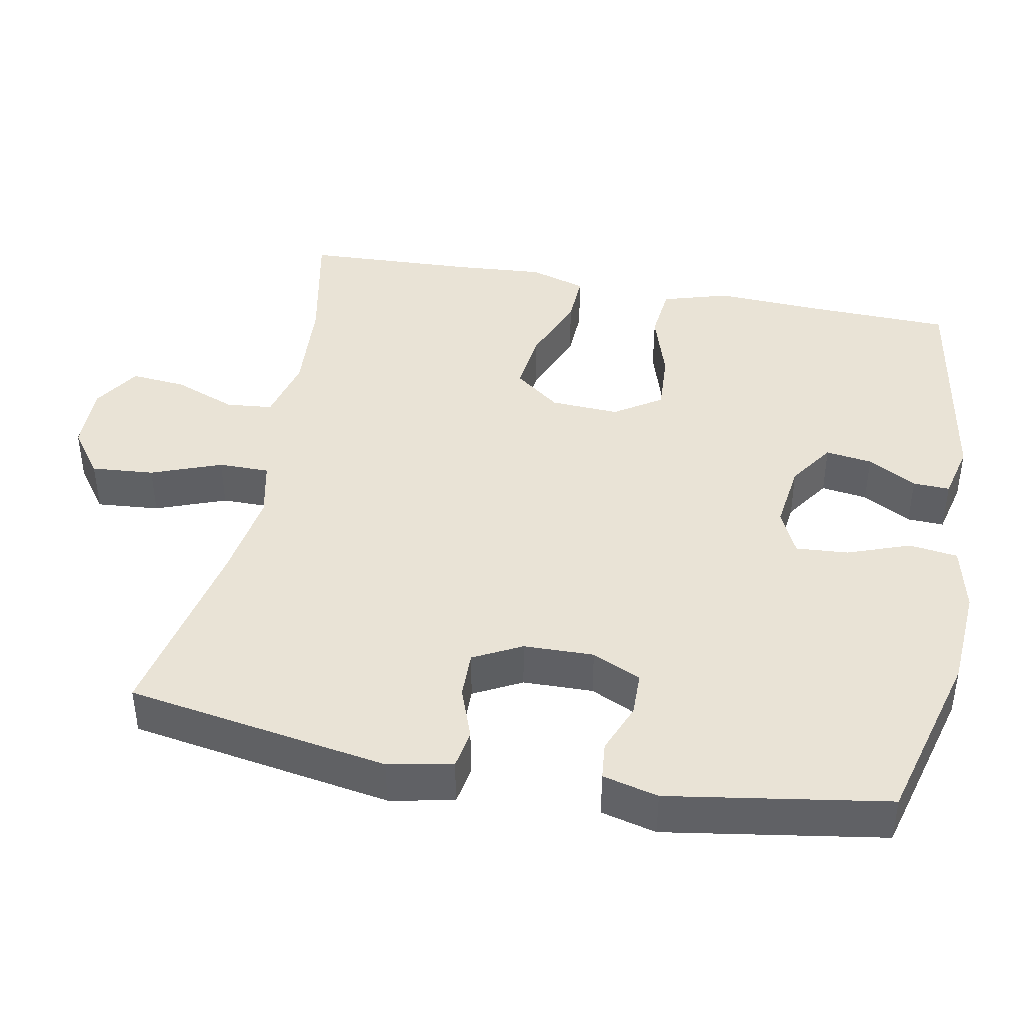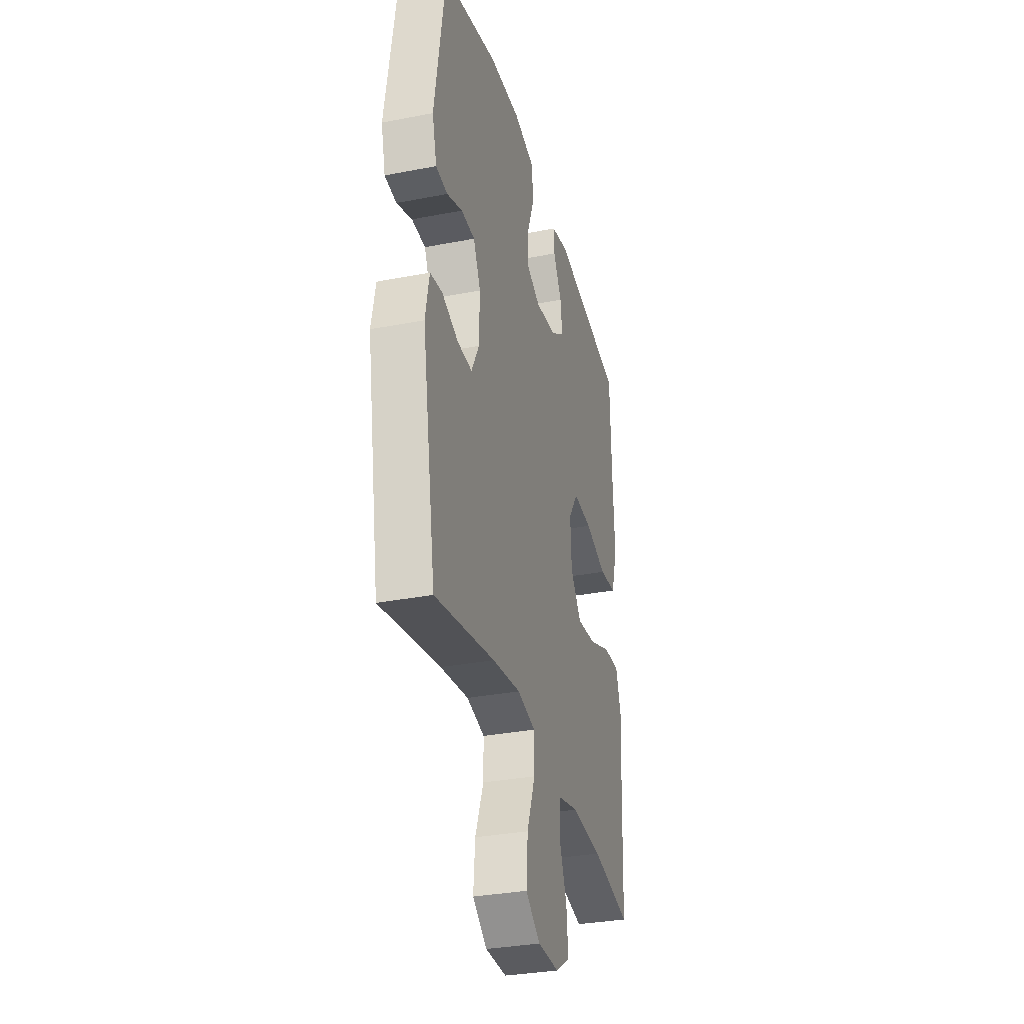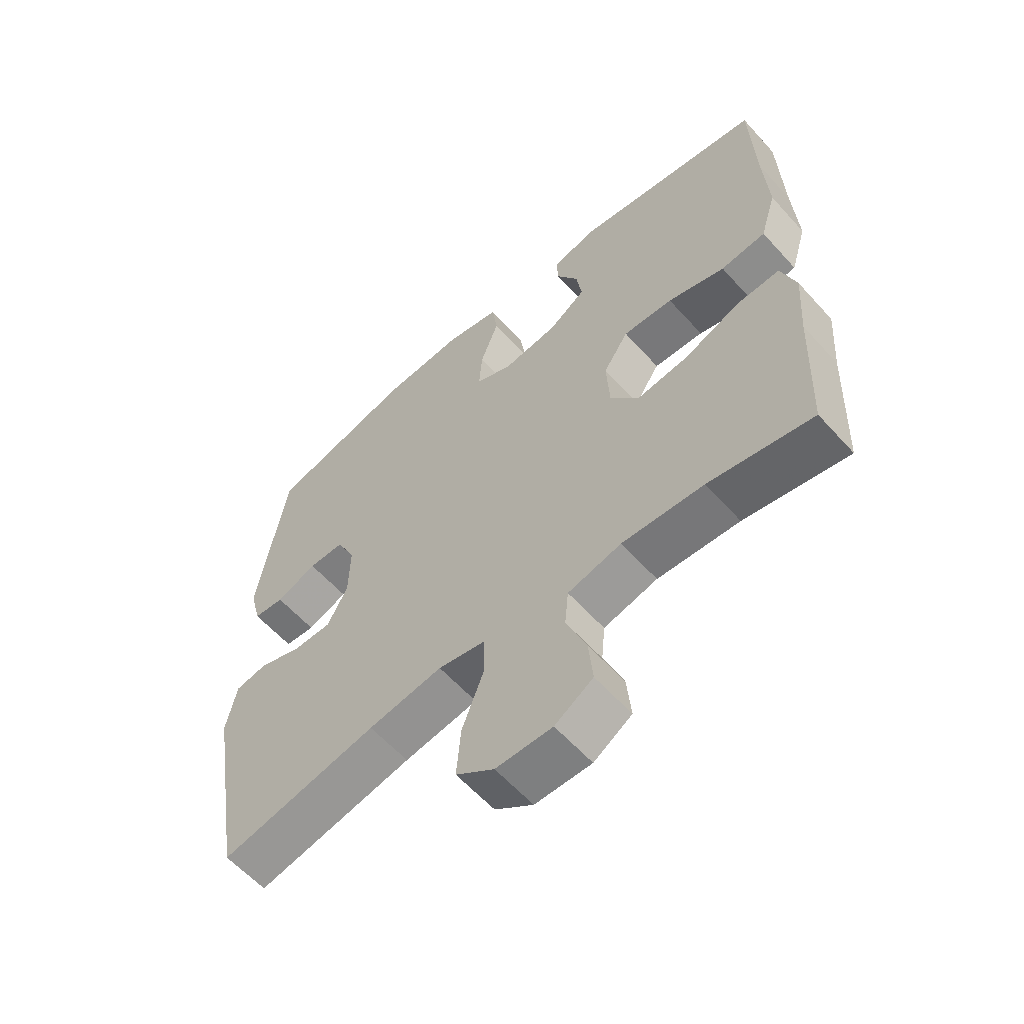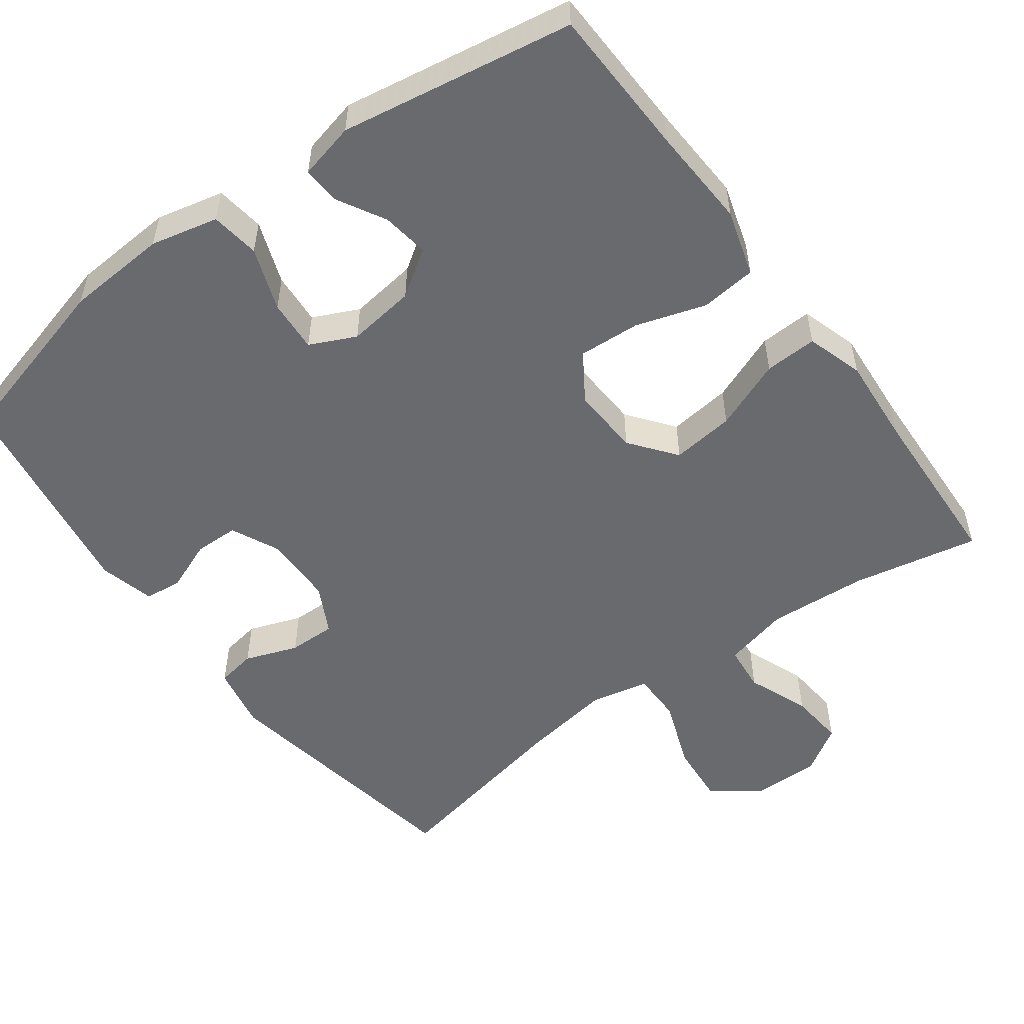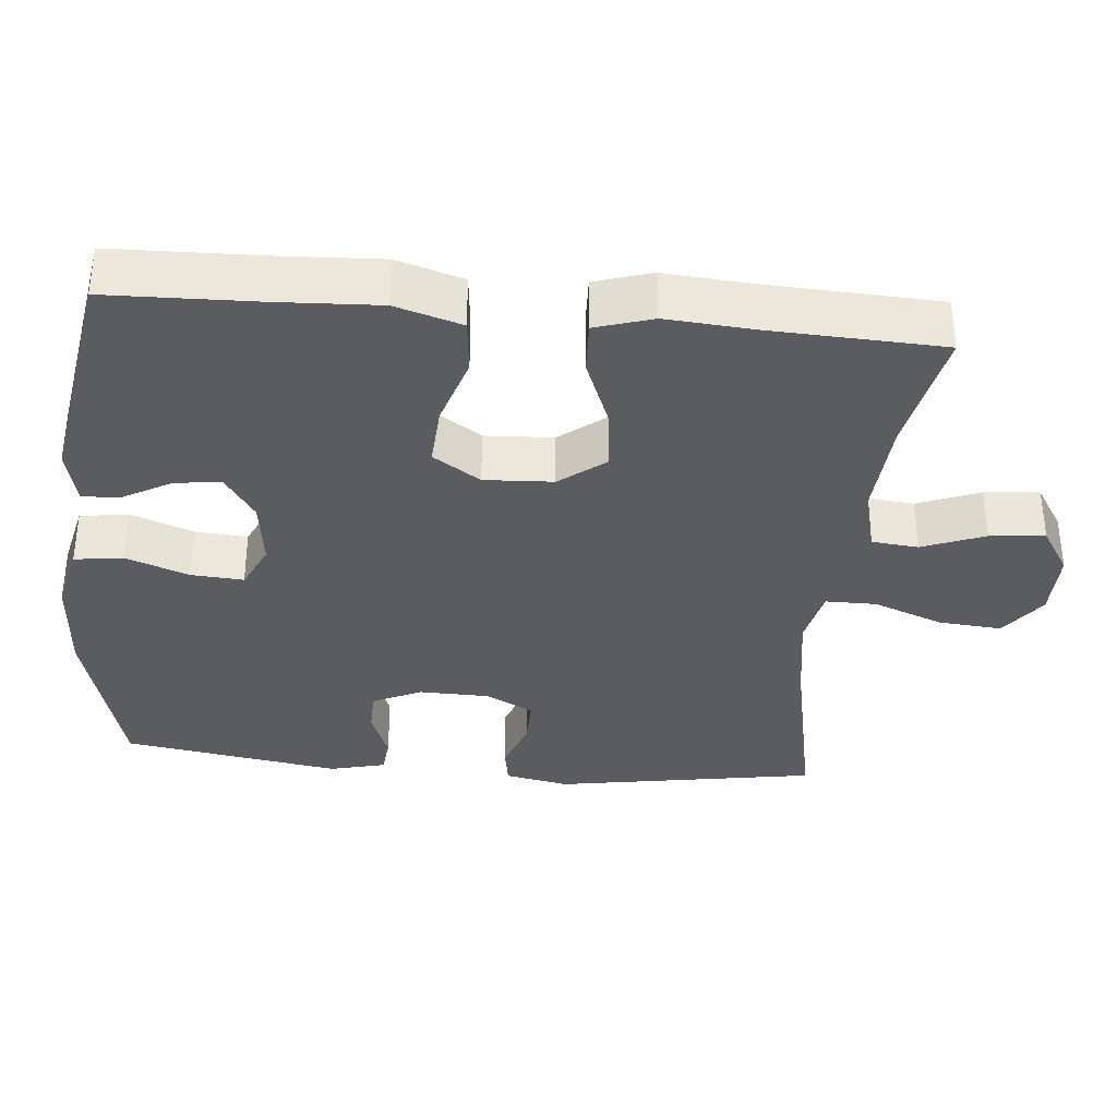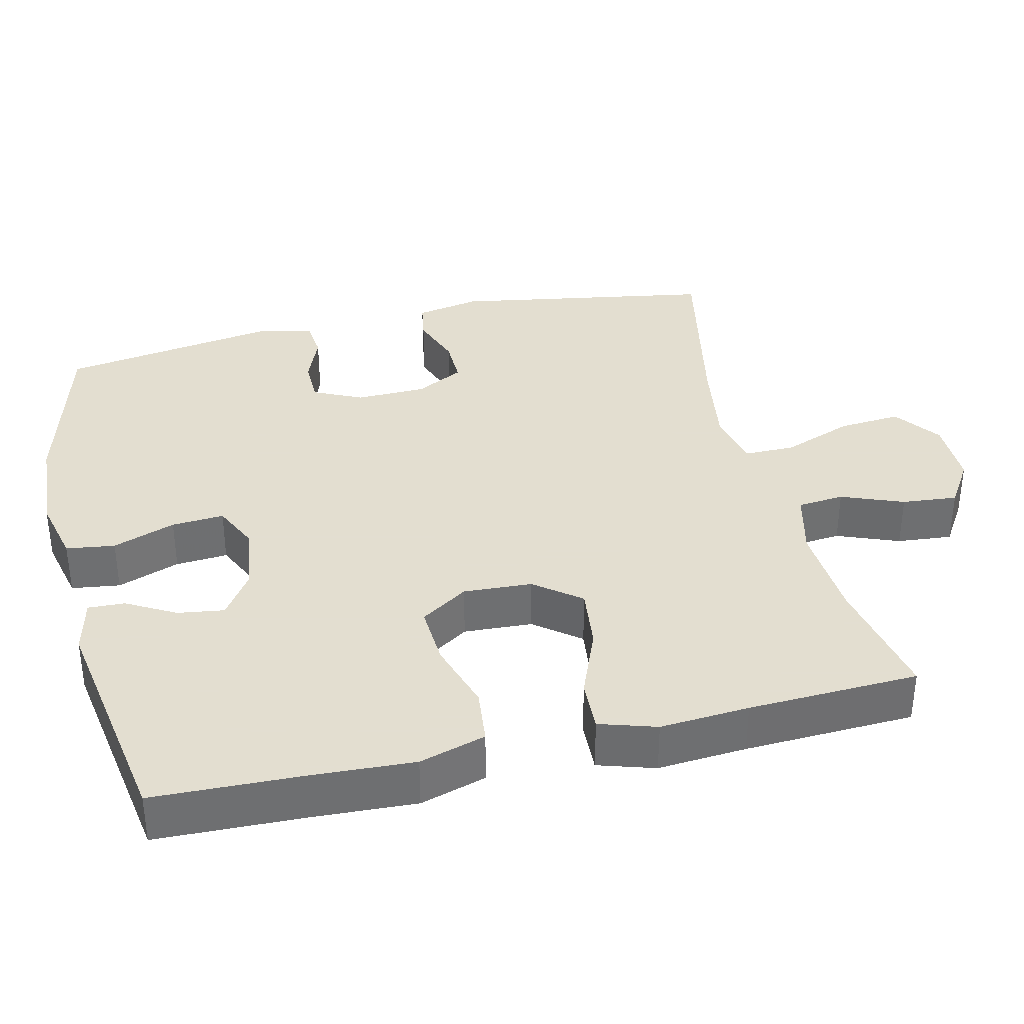
<metadata>
{"format":"obj","ext":"obj","renderer":"f3d","projection":"perspective","resolution":1024,"background":"white","views":[{"elev":42.0,"azim":-79.2,"up":"+Y"},{"elev":-32.6,"azim":-74.9,"up":"+Z"},{"elev":-60.1,"azim":41.8,"up":"+Z"},{"elev":-53.0,"azim":36.4,"up":"+Y"},{"elev":-34.9,"azim":84.6,"up":"+Y"},{"elev":35.9,"azim":76.7,"up":"+Y"}]}
</metadata>
<code>
v 0.5 0.07 -0.5
v 0.329 0.07 -0.466
v 0.194 0.07 -0.457
v 0.105 0.07 -0.479
v 0.099 0.07 -0.542
v 0.132 0.07 -0.626
v 0.139 0.07 -0.701
v 0.076 0.07 -0.741
v -0.017 0.07 -0.74
v -0.08 0.07 -0.694
v -0.073 0.07 -0.609
v -0.037 0.07 -0.514
v -0.037 0.07 -0.445
v -0.116 0.07 -0.428
v -0.239 0.07 -0.447
v -0.5 0.07 -0.5
v -0.56 0.07 -0.145
v -0.543 0.07 -0.058
v -0.49 0.07 -0.049
v -0.418 0.07 -0.075
v -0.354 0.07 -0.076
v -0.32 0.07 -0.011
v -0.318 0.07 0.084
v -0.349 0.07 0.15
v -0.409 0.07 0.151
v -0.477 0.07 0.124
v -0.528 0.07 0.129
v -0.547 0.07 0.204
v -0.5 0.07 0.5
v -0.261 0.07 0.564
v -0.123 0.07 0.573
v -0.032 0.07 0.552
v -0.023 0.07 0.486
v -0.054 0.07 0.401
v -0.059 0.07 0.33
v 0.003 0.07 0.301
v 0.095 0.07 0.313
v 0.157 0.07 0.355
v 0.148 0.07 0.418
v 0.111 0.07 0.484
v 0.109 0.07 0.534
v 0.185 0.07 0.552
v 0.5 0.07 0.5
v 0.506 0.07 0.297
v 0.513 0.07 0.16
v 0.486 0.07 0.07
v 0.411 0.07 0.062
v 0.316 0.07 0.092
v 0.233 0.07 0.097
v 0.191 0.07 0.033
v 0.196 0.07 -0.06
v 0.244 0.07 -0.122
v 0.329 0.07 -0.112
v 0.424 0.07 -0.074
v 0.495 0.07 -0.071
v 0.519 0.07 -0.148
v 0.51 0.07 -0.269
v 0.5 0 -0.5
v 0.329 0 -0.466
v 0.194 0 -0.457
v 0.105 0 -0.479
v 0.099 0 -0.542
v 0.132 0 -0.626
v 0.139 0 -0.701
v 0.076 0 -0.741
v -0.017 0 -0.74
v -0.08 0 -0.694
v -0.073 0 -0.609
v -0.037 0 -0.514
v -0.037 0 -0.445
v -0.116 0 -0.428
v -0.239 0 -0.447
v -0.5 0 -0.5
v -0.56 0 -0.145
v -0.543 0 -0.058
v -0.49 0 -0.049
v -0.418 0 -0.075
v -0.354 0 -0.076
v -0.32 0 -0.011
v -0.318 0 0.084
v -0.349 0 0.15
v -0.409 0 0.151
v -0.477 0 0.124
v -0.528 0 0.129
v -0.547 0 0.204
v -0.5 0 0.5
v -0.261 0 0.564
v -0.123 0 0.573
v -0.032 0 0.552
v -0.023 0 0.486
v -0.054 0 0.401
v -0.059 0 0.33
v 0.003 0 0.301
v 0.095 0 0.313
v 0.157 0 0.355
v 0.148 0 0.418
v 0.111 0 0.484
v 0.109 0 0.534
v 0.185 0 0.552
v 0.5 0 0.5
v 0.506 0 0.297
v 0.513 0 0.16
v 0.486 0 0.07
v 0.411 0 0.062
v 0.316 0 0.092
v 0.233 0 0.097
v 0.191 0 0.033
v 0.196 0 -0.06
v 0.244 0 -0.122
v 0.329 0 -0.112
v 0.424 0 -0.074
v 0.495 0 -0.071
v 0.519 0 -0.148
v 0.51 0 -0.269
f 55 56 57
f 54 55 57
f 53 54 57
f 57 1 2
f 53 57 2
f 52 53 2
f 51 52 2 3
f 50 51 3 4
f 46 47 48
f 45 46 48
f 44 45 48
f 44 48 49
f 42 43 44
f 41 42 44
f 40 41 44
f 39 40 44
f 38 39 44 49
f 37 38 49 50
f 32 33 34
f 31 32 34
f 30 31 34
f 29 30 34
f 28 29 34
f 27 28 34
f 26 27 34
f 25 26 34
f 24 25 34 35
f 23 24 35 36
f 18 19 20
f 17 18 20
f 16 17 20
f 15 16 20
f 14 15 20 21
f 13 14 21 22
f 10 11 12
f 9 10 12
f 8 9 12
f 7 8 12
f 6 7 12
f 5 6 12
f 4 5 12 13
f 36 37 50
f 23 36 50
f 22 23 50
f 13 22 50
f 4 13 50
f 114 113 112
f 114 112 111
f 114 111 110
f 59 58 114
f 59 114 110
f 59 110 109
f 60 59 109 108
f 61 60 108 107
f 105 104 103
f 105 103 102
f 105 102 101
f 106 105 101
f 101 100 99
f 101 99 98
f 101 98 97
f 101 97 96
f 106 101 96 95
f 107 106 95 94
f 91 90 89
f 91 89 88
f 91 88 87
f 91 87 86
f 91 86 85
f 91 85 84
f 91 84 83
f 91 83 82
f 92 91 82 81
f 93 92 81 80
f 77 76 75
f 77 75 74
f 77 74 73
f 77 73 72
f 78 77 72 71
f 79 78 71 70
f 69 68 67
f 69 67 66
f 69 66 65
f 69 65 64
f 69 64 63
f 69 63 62
f 70 69 62 61
f 107 94 93
f 107 93 80
f 107 80 79
f 107 79 70
f 107 70 61
f 1 58 59 2
f 2 59 60 3
f 3 60 61 4
f 4 61 62 5
f 5 62 63 6
f 6 63 64 7
f 7 64 65 8
f 8 65 66 9
f 9 66 67 10
f 10 67 68 11
f 11 68 69 12
f 12 69 70 13
f 13 70 71 14
f 14 71 72 15
f 15 72 73 16
f 16 73 74 17
f 17 74 75 18
f 18 75 76 19
f 19 76 77 20
f 20 77 78 21
f 21 78 79 22
f 22 79 80 23
f 23 80 81 24
f 24 81 82 25
f 25 82 83 26
f 26 83 84 27
f 27 84 85 28
f 28 85 86 29
f 29 86 87 30
f 30 87 88 31
f 31 88 89 32
f 32 89 90 33
f 33 90 91 34
f 34 91 92 35
f 35 92 93 36
f 36 93 94 37
f 37 94 95 38
f 38 95 96 39
f 39 96 97 40
f 40 97 98 41
f 41 98 99 42
f 42 99 100 43
f 43 100 101 44
f 44 101 102 45
f 45 102 103 46
f 46 103 104 47
f 47 104 105 48
f 48 105 106 49
f 49 106 107 50
f 50 107 108 51
f 51 108 109 52
f 52 109 110 53
f 53 110 111 54
f 54 111 112 55
f 55 112 113 56
f 56 113 114 57
f 57 114 58 1

</code>
